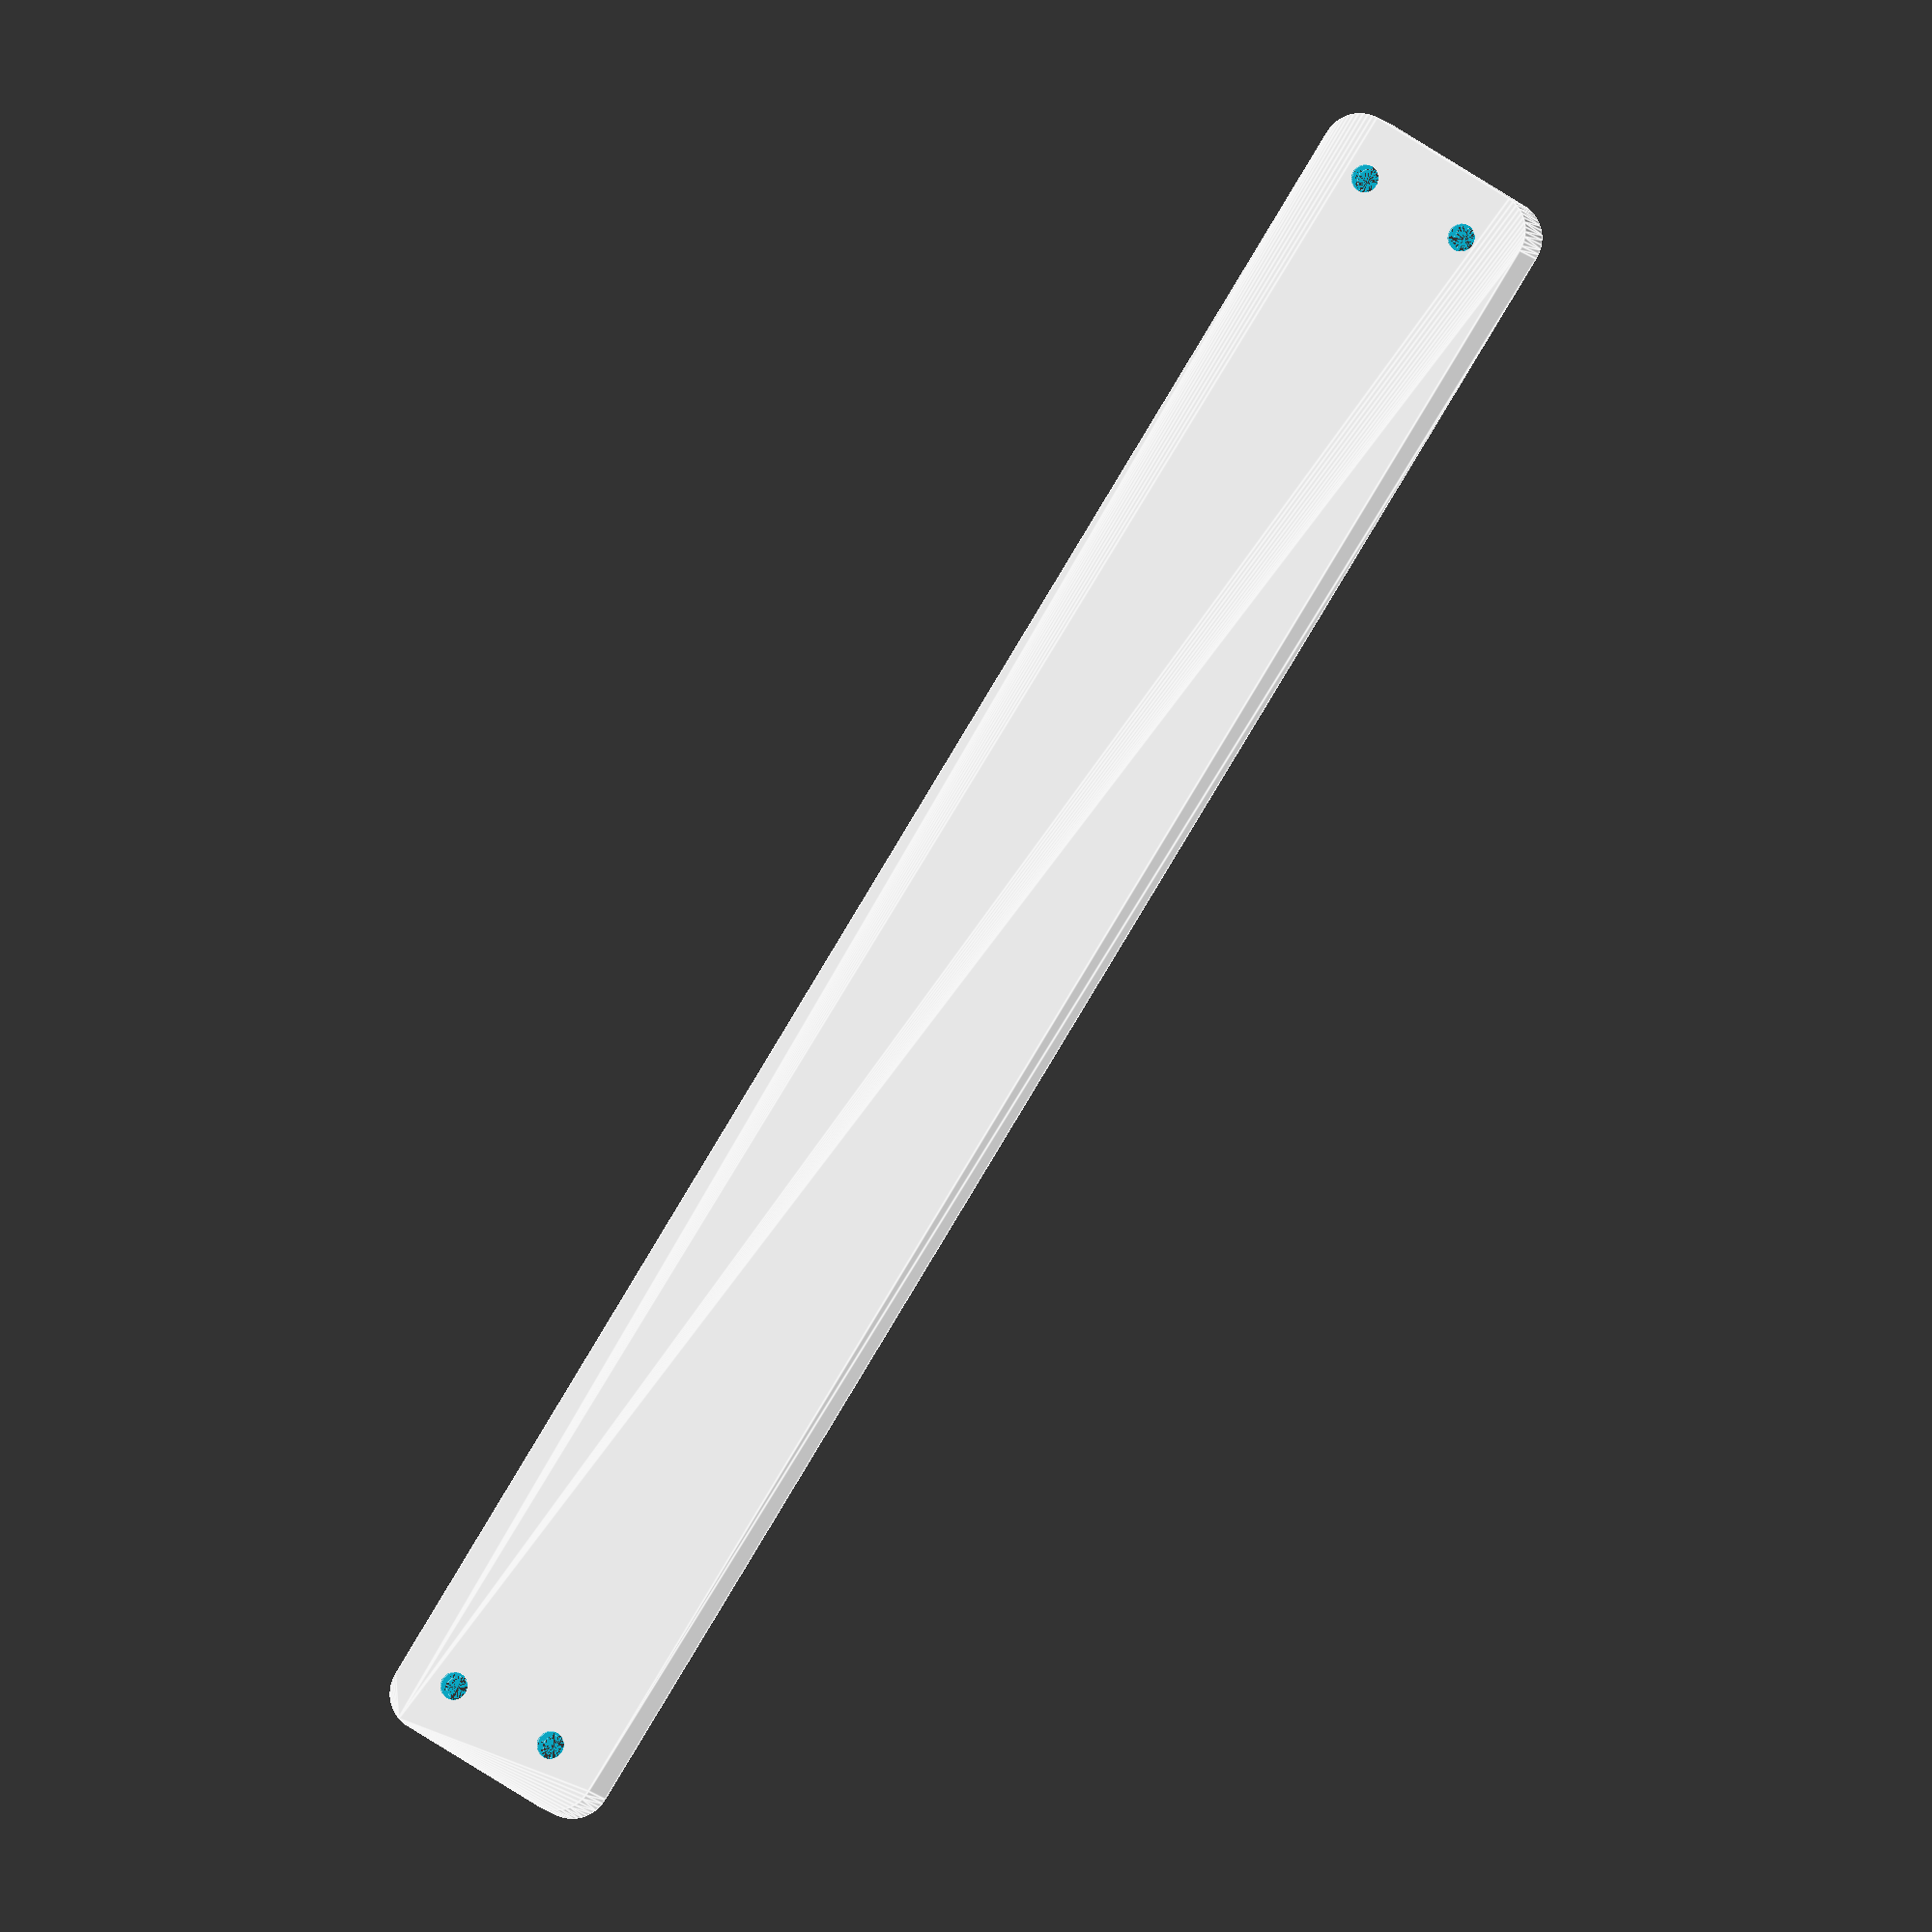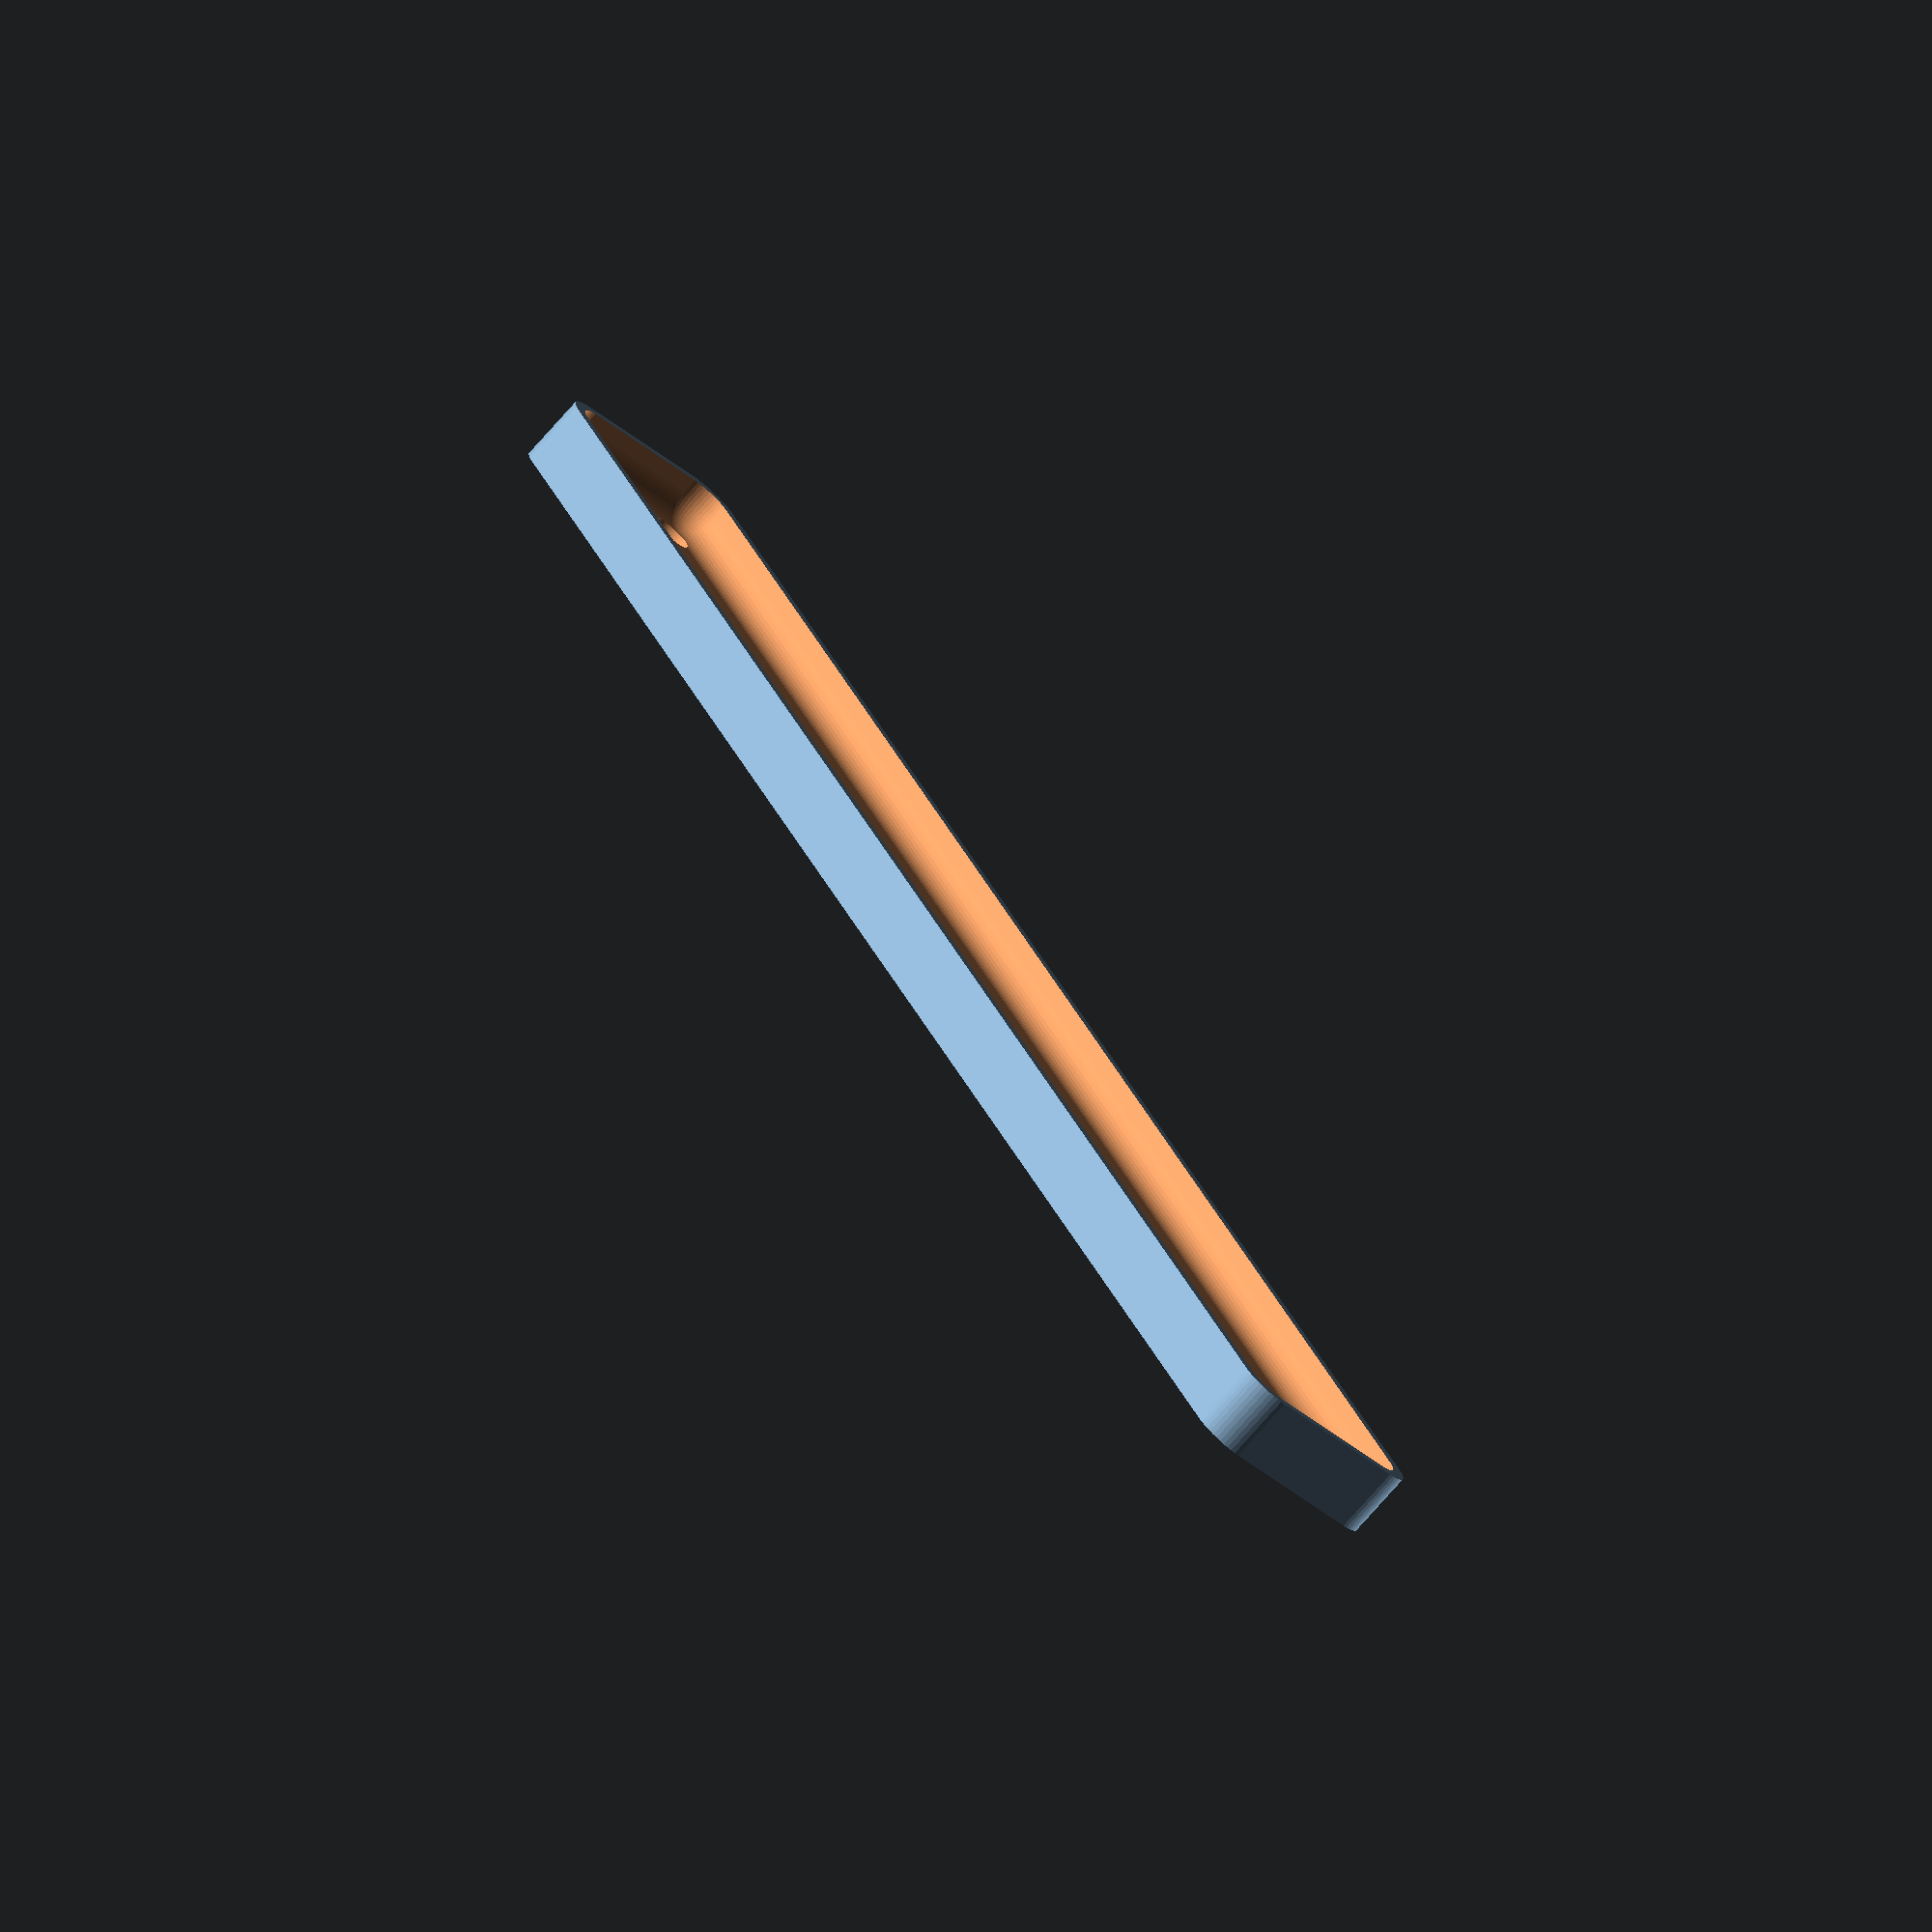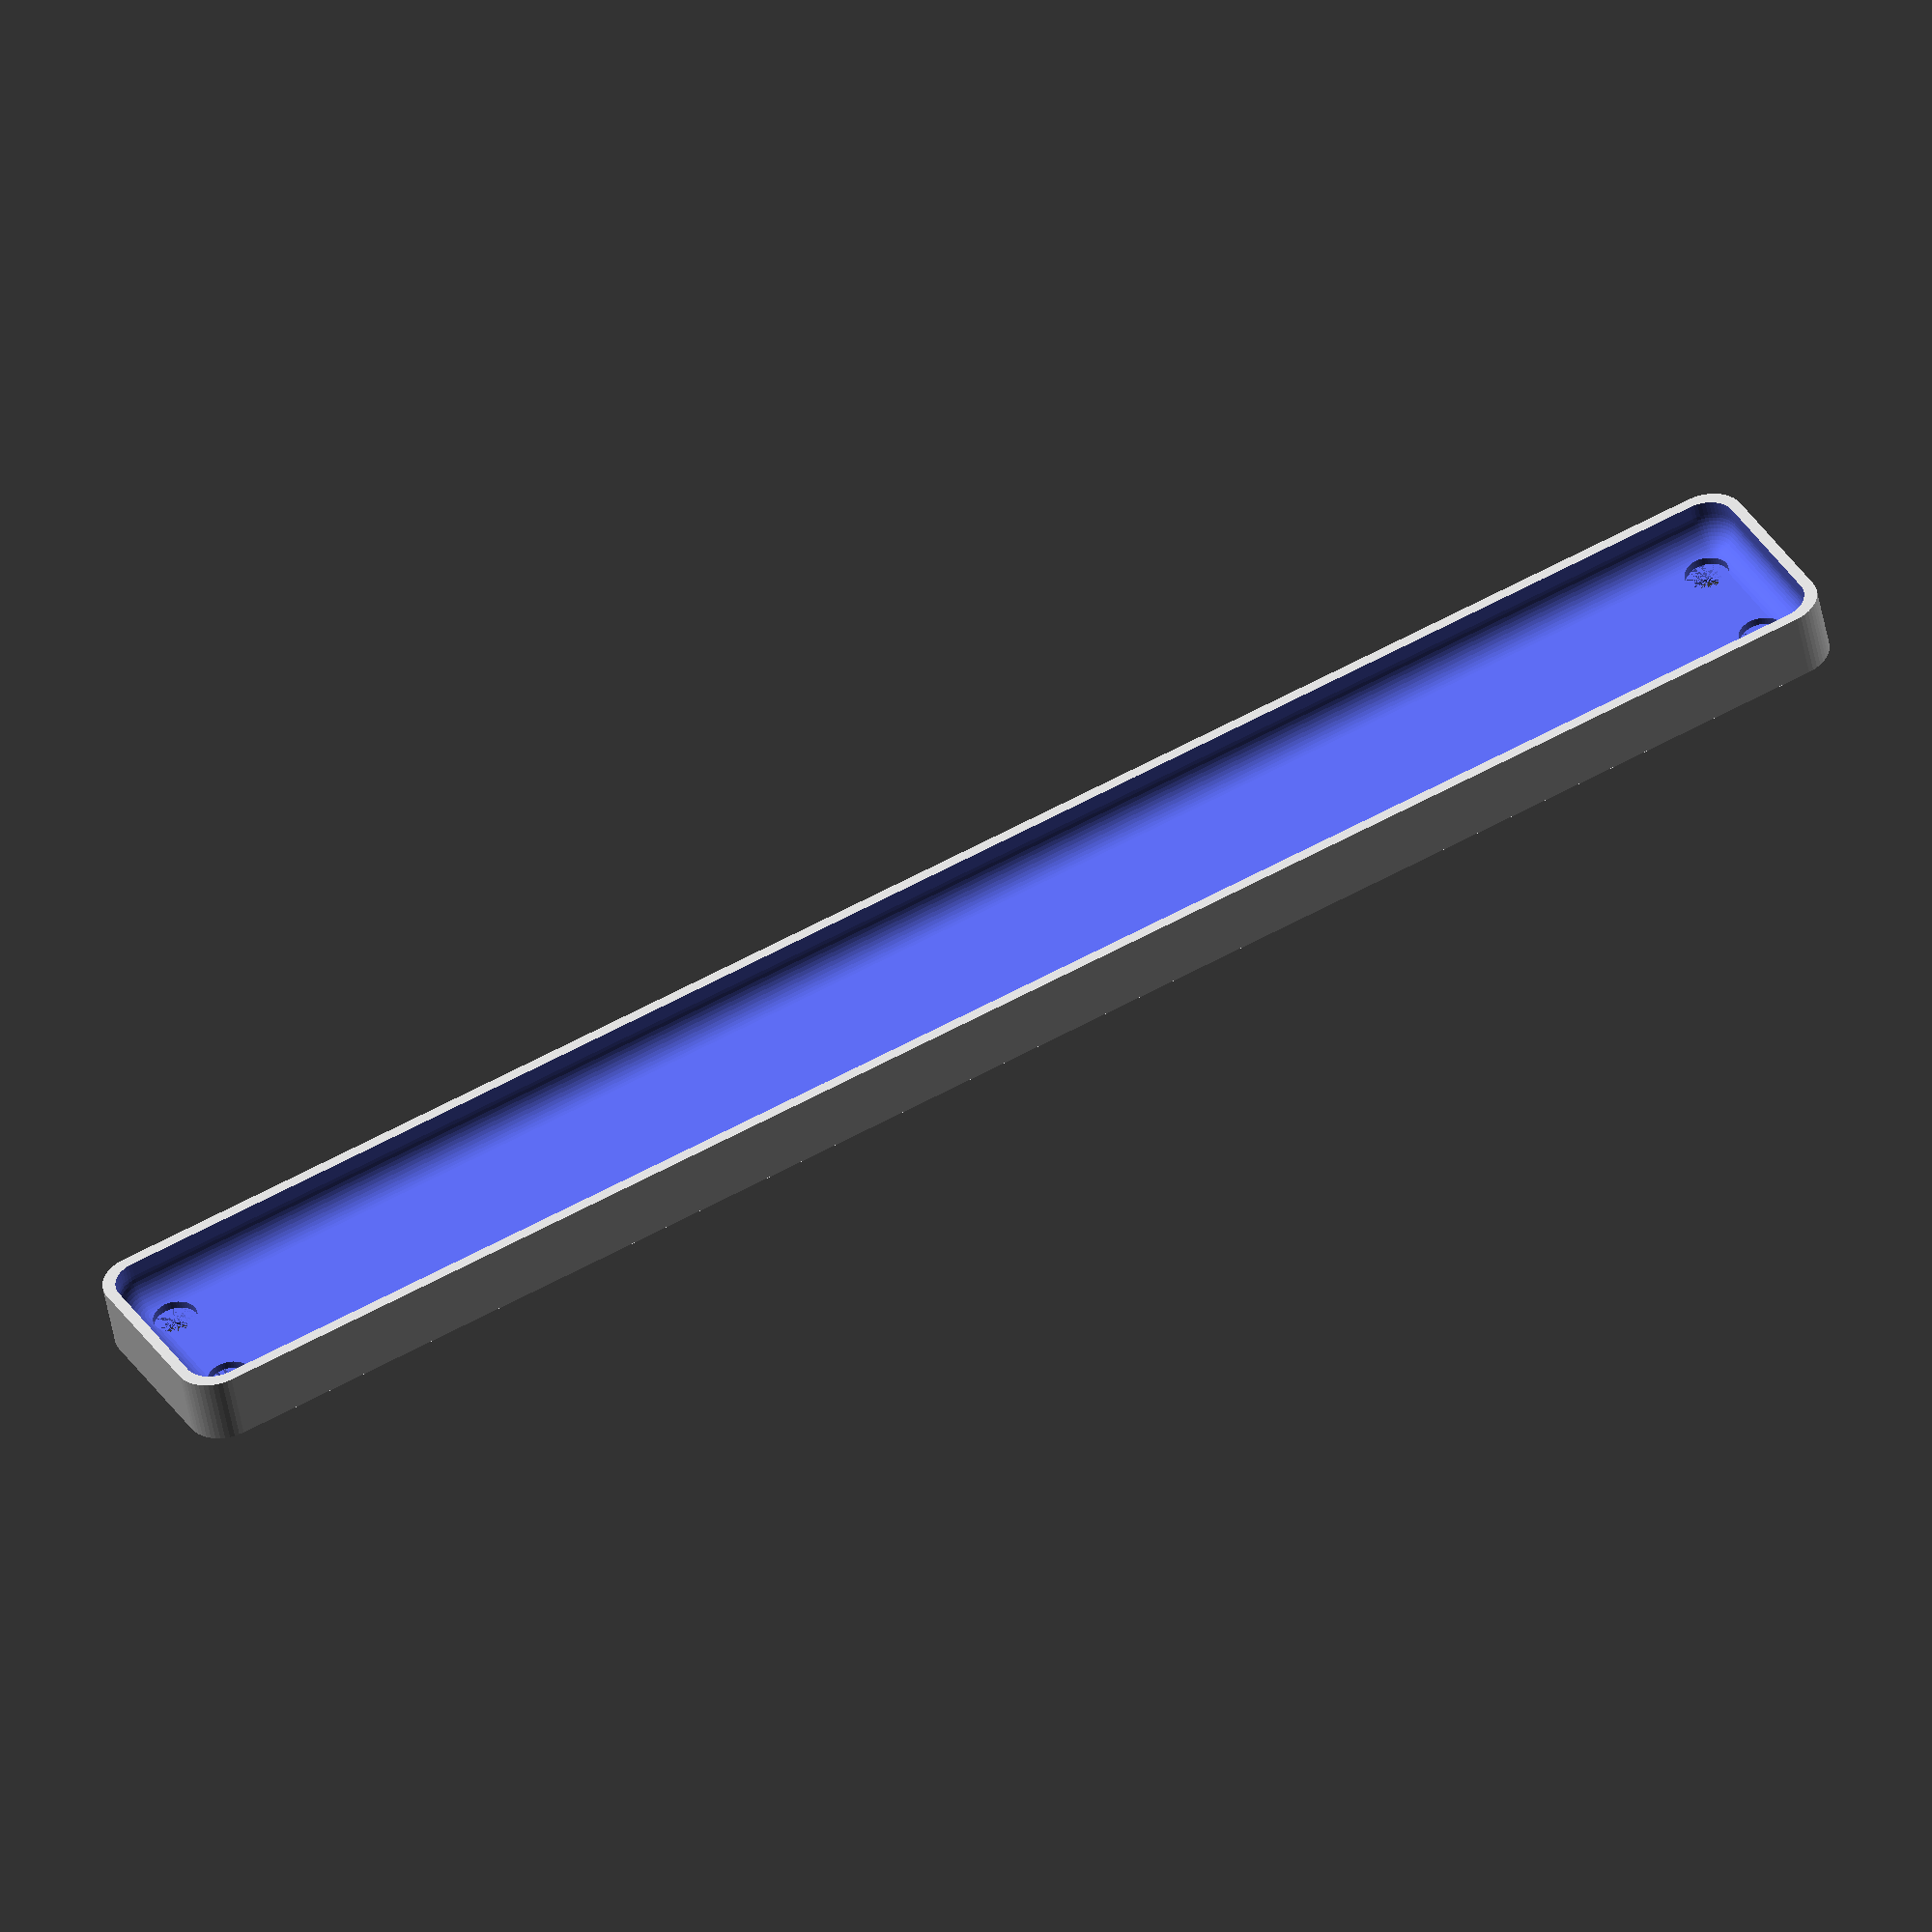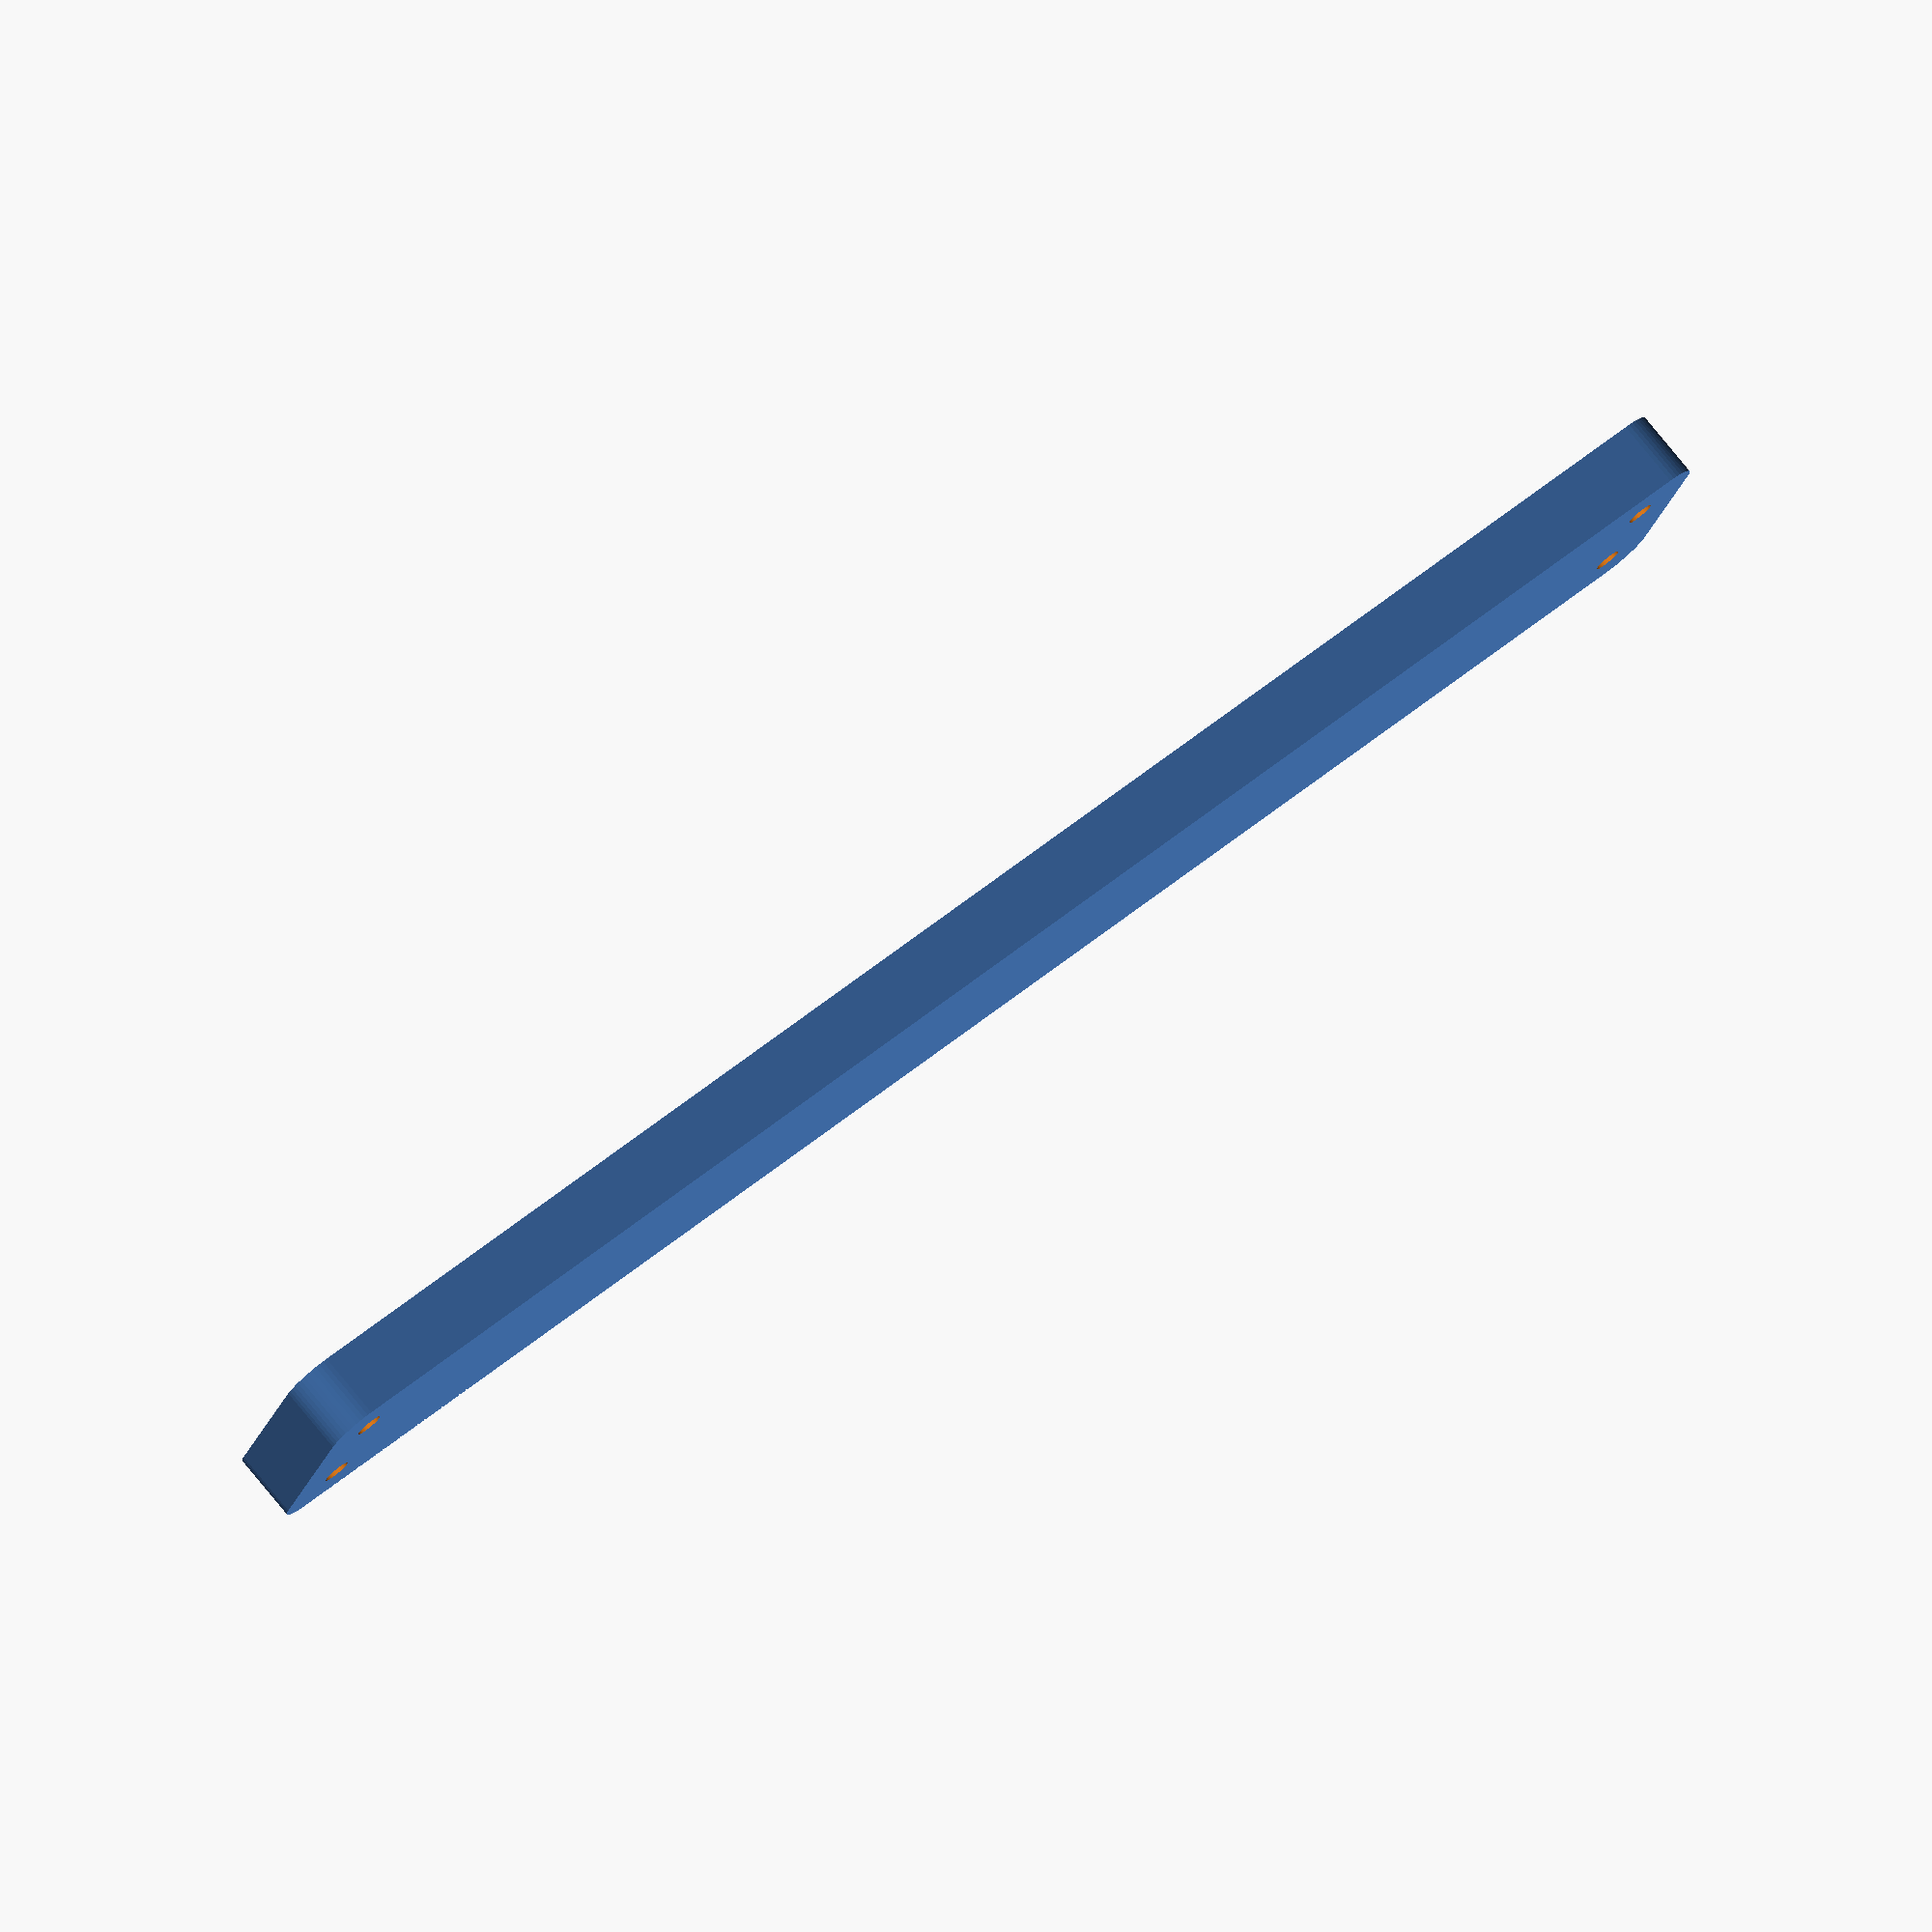
<openscad>
$fn = 50;


difference() {
	union() {
		hull() {
			translate(v = [-10.0000000000, 115.0000000000, 0]) {
				cylinder(h = 9, r = 5);
			}
			translate(v = [10.0000000000, 115.0000000000, 0]) {
				cylinder(h = 9, r = 5);
			}
			translate(v = [-10.0000000000, -115.0000000000, 0]) {
				cylinder(h = 9, r = 5);
			}
			translate(v = [10.0000000000, -115.0000000000, 0]) {
				cylinder(h = 9, r = 5);
			}
		}
	}
	union() {
		translate(v = [-7.5000000000, -112.5000000000, 2]) {
			rotate(a = [0, 0, 0]) {
				difference() {
					union() {
						translate(v = [0, 0, -6.0000000000]) {
							cylinder(h = 6, r = 1.5000000000);
						}
						translate(v = [0, 0, -6.0000000000]) {
							cylinder(h = 6, r = 1.8000000000);
						}
						translate(v = [0, 0, -1.7000000000]) {
							cylinder(h = 1.7000000000, r1 = 1.5000000000, r2 = 2.9000000000);
						}
						cylinder(h = 50, r = 2.9000000000);
						translate(v = [0, 0, -6.0000000000]) {
							cylinder(h = 6, r = 1.5000000000);
						}
					}
					union();
				}
			}
		}
		translate(v = [7.5000000000, -112.5000000000, 2]) {
			rotate(a = [0, 0, 0]) {
				difference() {
					union() {
						translate(v = [0, 0, -6.0000000000]) {
							cylinder(h = 6, r = 1.5000000000);
						}
						translate(v = [0, 0, -6.0000000000]) {
							cylinder(h = 6, r = 1.8000000000);
						}
						translate(v = [0, 0, -1.7000000000]) {
							cylinder(h = 1.7000000000, r1 = 1.5000000000, r2 = 2.9000000000);
						}
						cylinder(h = 50, r = 2.9000000000);
						translate(v = [0, 0, -6.0000000000]) {
							cylinder(h = 6, r = 1.5000000000);
						}
					}
					union();
				}
			}
		}
		translate(v = [-7.5000000000, 112.5000000000, 2]) {
			rotate(a = [0, 0, 0]) {
				difference() {
					union() {
						translate(v = [0, 0, -6.0000000000]) {
							cylinder(h = 6, r = 1.5000000000);
						}
						translate(v = [0, 0, -6.0000000000]) {
							cylinder(h = 6, r = 1.8000000000);
						}
						translate(v = [0, 0, -1.7000000000]) {
							cylinder(h = 1.7000000000, r1 = 1.5000000000, r2 = 2.9000000000);
						}
						cylinder(h = 50, r = 2.9000000000);
						translate(v = [0, 0, -6.0000000000]) {
							cylinder(h = 6, r = 1.5000000000);
						}
					}
					union();
				}
			}
		}
		translate(v = [7.5000000000, 112.5000000000, 2]) {
			rotate(a = [0, 0, 0]) {
				difference() {
					union() {
						translate(v = [0, 0, -6.0000000000]) {
							cylinder(h = 6, r = 1.5000000000);
						}
						translate(v = [0, 0, -6.0000000000]) {
							cylinder(h = 6, r = 1.8000000000);
						}
						translate(v = [0, 0, -1.7000000000]) {
							cylinder(h = 1.7000000000, r1 = 1.5000000000, r2 = 2.9000000000);
						}
						cylinder(h = 50, r = 2.9000000000);
						translate(v = [0, 0, -6.0000000000]) {
							cylinder(h = 6, r = 1.5000000000);
						}
					}
					union();
				}
			}
		}
		translate(v = [0, 0, 3]) {
			hull() {
				union() {
					translate(v = [-9.5000000000, 114.5000000000, 4]) {
						cylinder(h = 21, r = 4);
					}
					translate(v = [-9.5000000000, 114.5000000000, 4]) {
						sphere(r = 4);
					}
					translate(v = [-9.5000000000, 114.5000000000, 25]) {
						sphere(r = 4);
					}
				}
				union() {
					translate(v = [9.5000000000, 114.5000000000, 4]) {
						cylinder(h = 21, r = 4);
					}
					translate(v = [9.5000000000, 114.5000000000, 4]) {
						sphere(r = 4);
					}
					translate(v = [9.5000000000, 114.5000000000, 25]) {
						sphere(r = 4);
					}
				}
				union() {
					translate(v = [-9.5000000000, -114.5000000000, 4]) {
						cylinder(h = 21, r = 4);
					}
					translate(v = [-9.5000000000, -114.5000000000, 4]) {
						sphere(r = 4);
					}
					translate(v = [-9.5000000000, -114.5000000000, 25]) {
						sphere(r = 4);
					}
				}
				union() {
					translate(v = [9.5000000000, -114.5000000000, 4]) {
						cylinder(h = 21, r = 4);
					}
					translate(v = [9.5000000000, -114.5000000000, 4]) {
						sphere(r = 4);
					}
					translate(v = [9.5000000000, -114.5000000000, 25]) {
						sphere(r = 4);
					}
				}
			}
		}
	}
}
</openscad>
<views>
elev=187.2 azim=147.8 roll=346.0 proj=o view=edges
elev=75.7 azim=330.4 roll=318.6 proj=o view=wireframe
elev=49.6 azim=62.0 roll=10.1 proj=o view=solid
elev=100.5 azim=249.0 roll=39.4 proj=o view=wireframe
</views>
